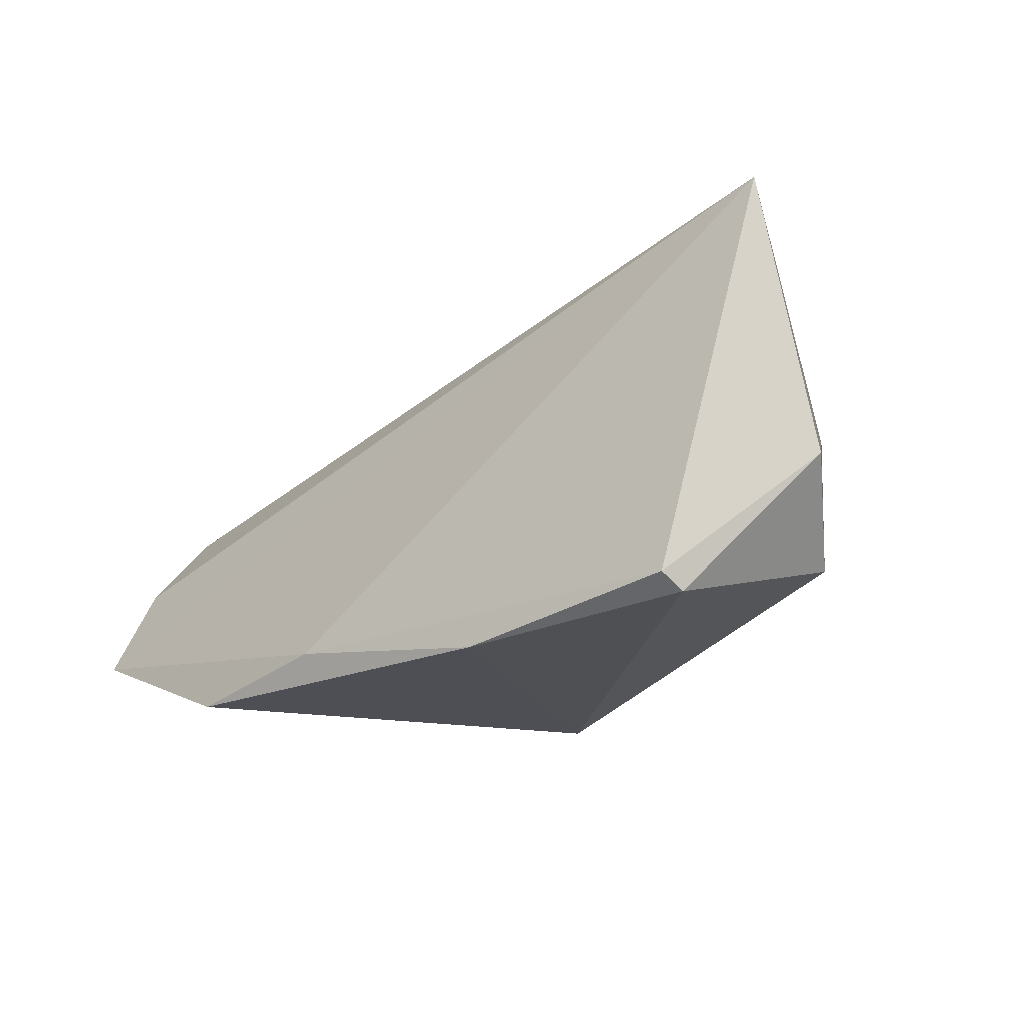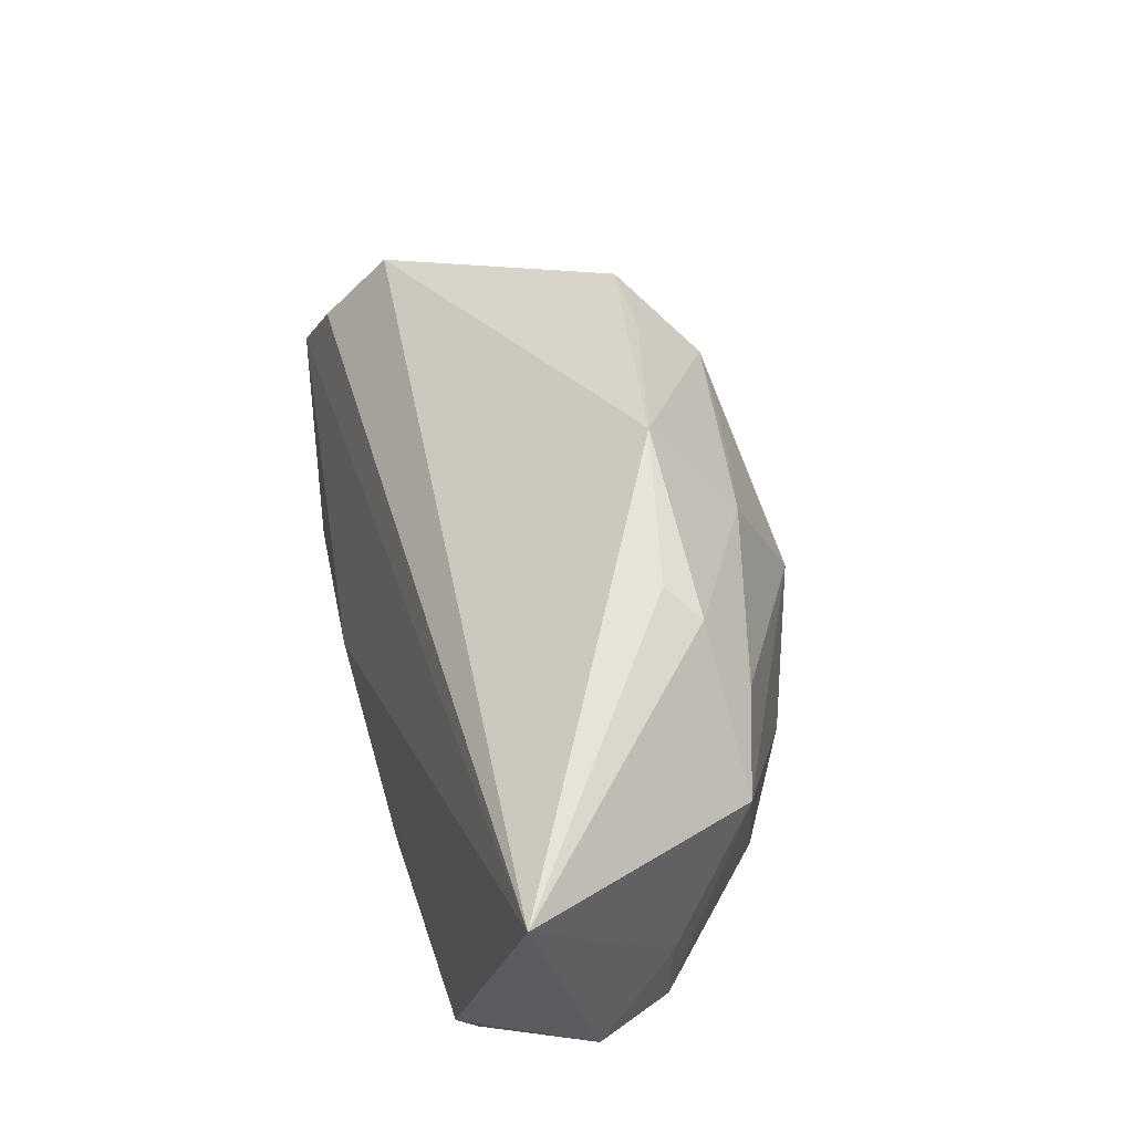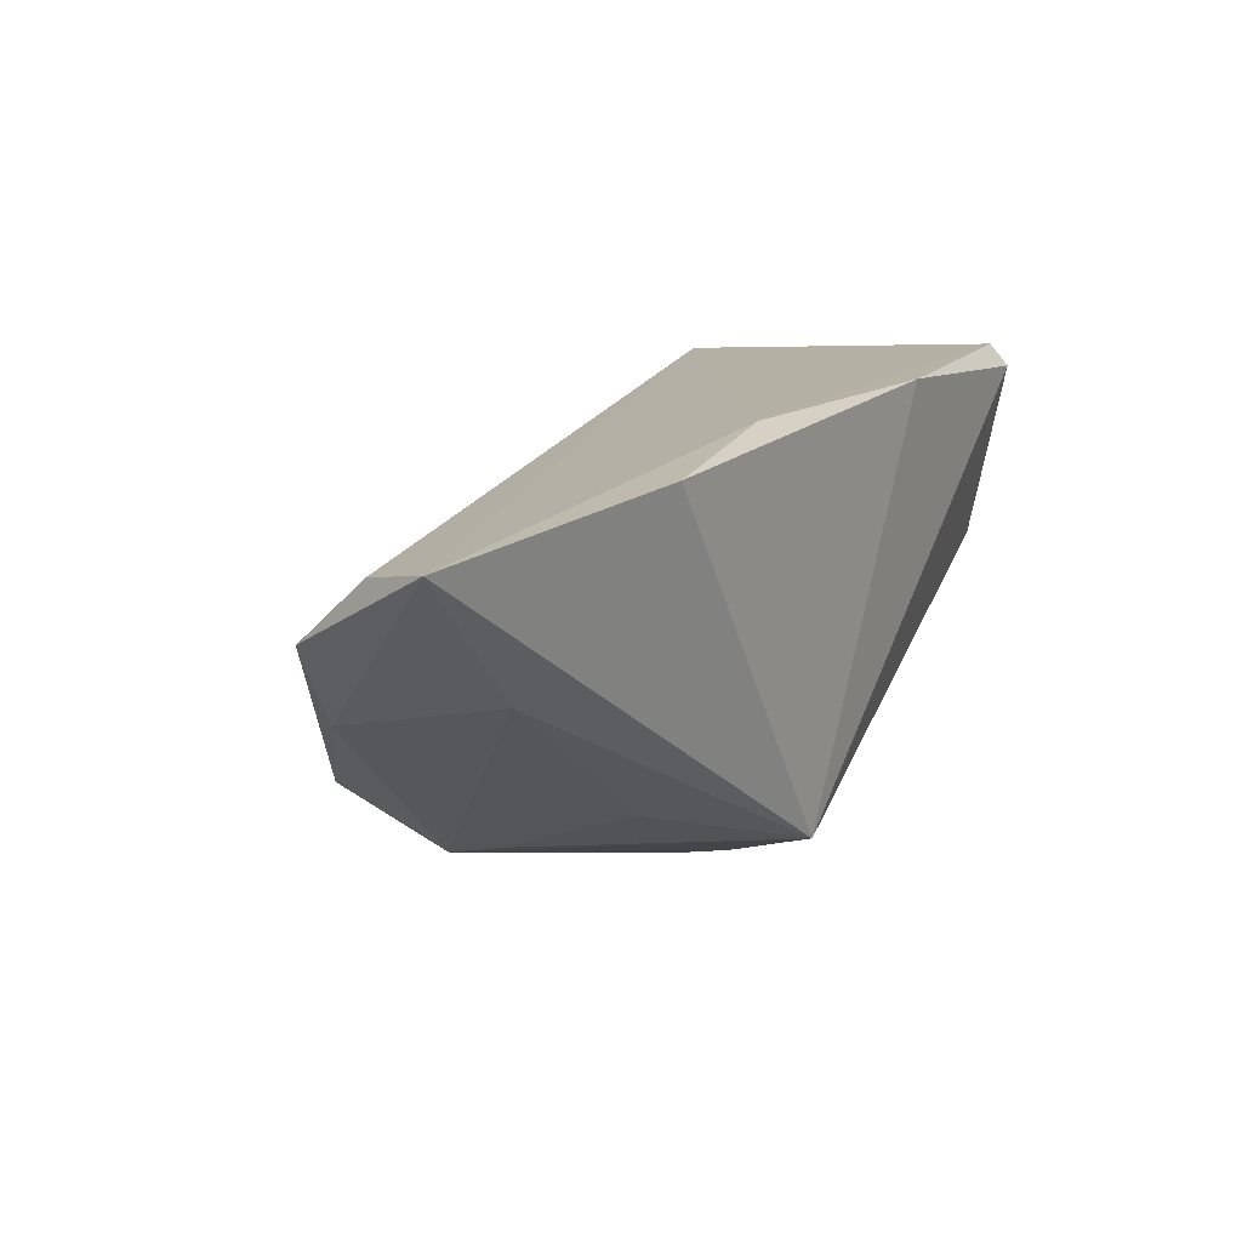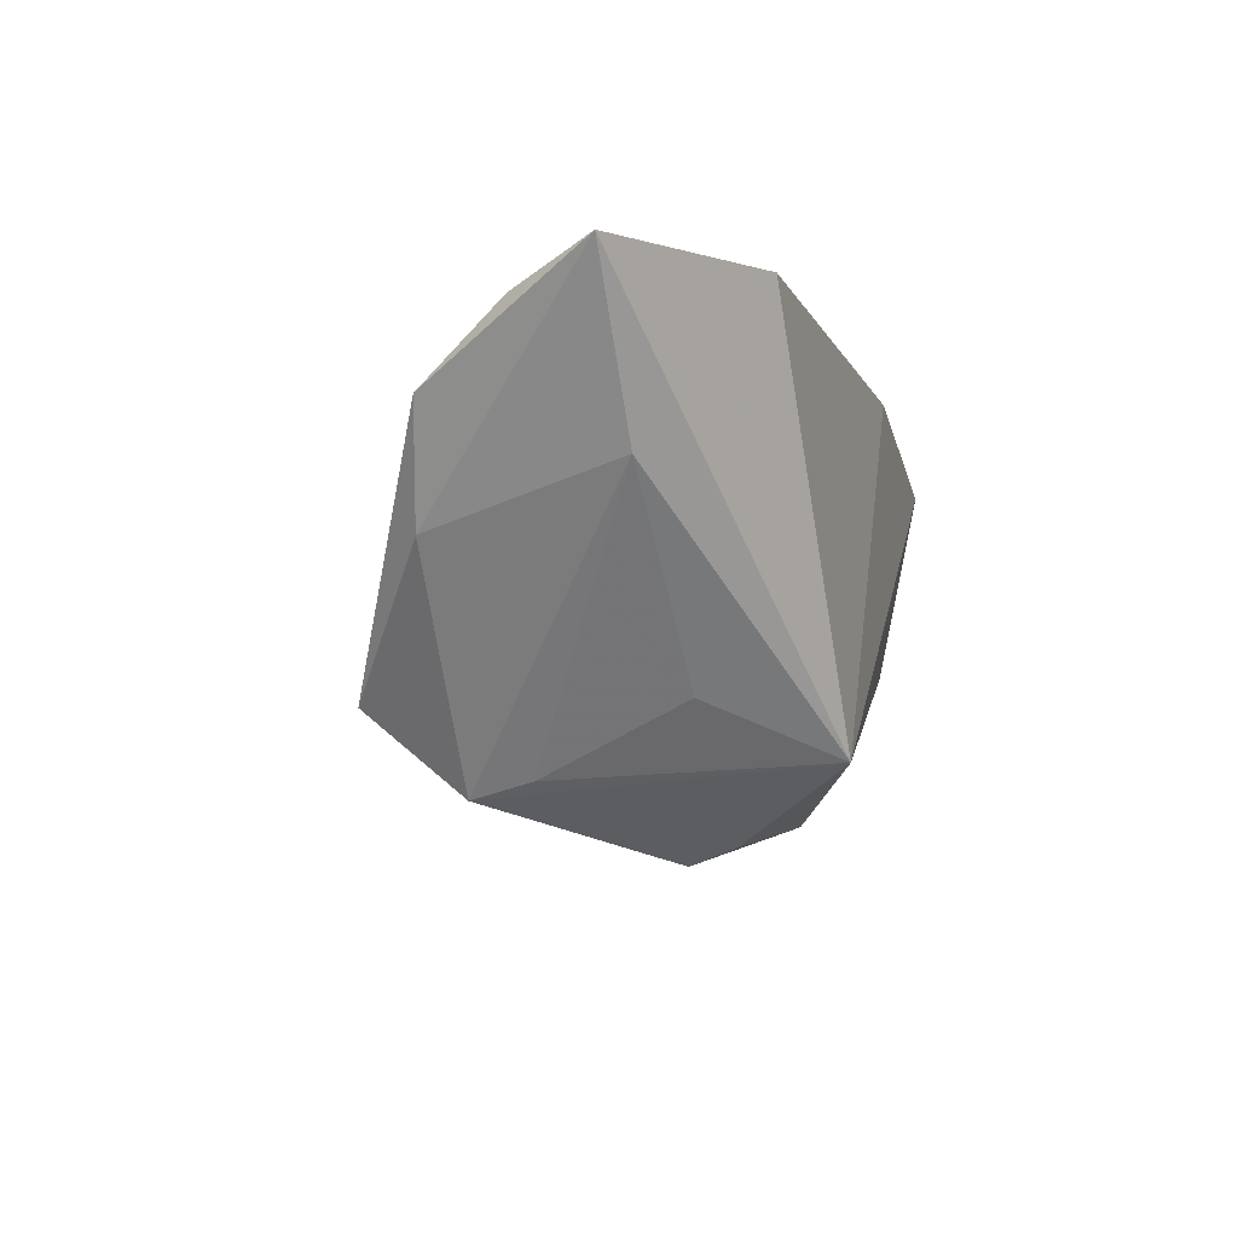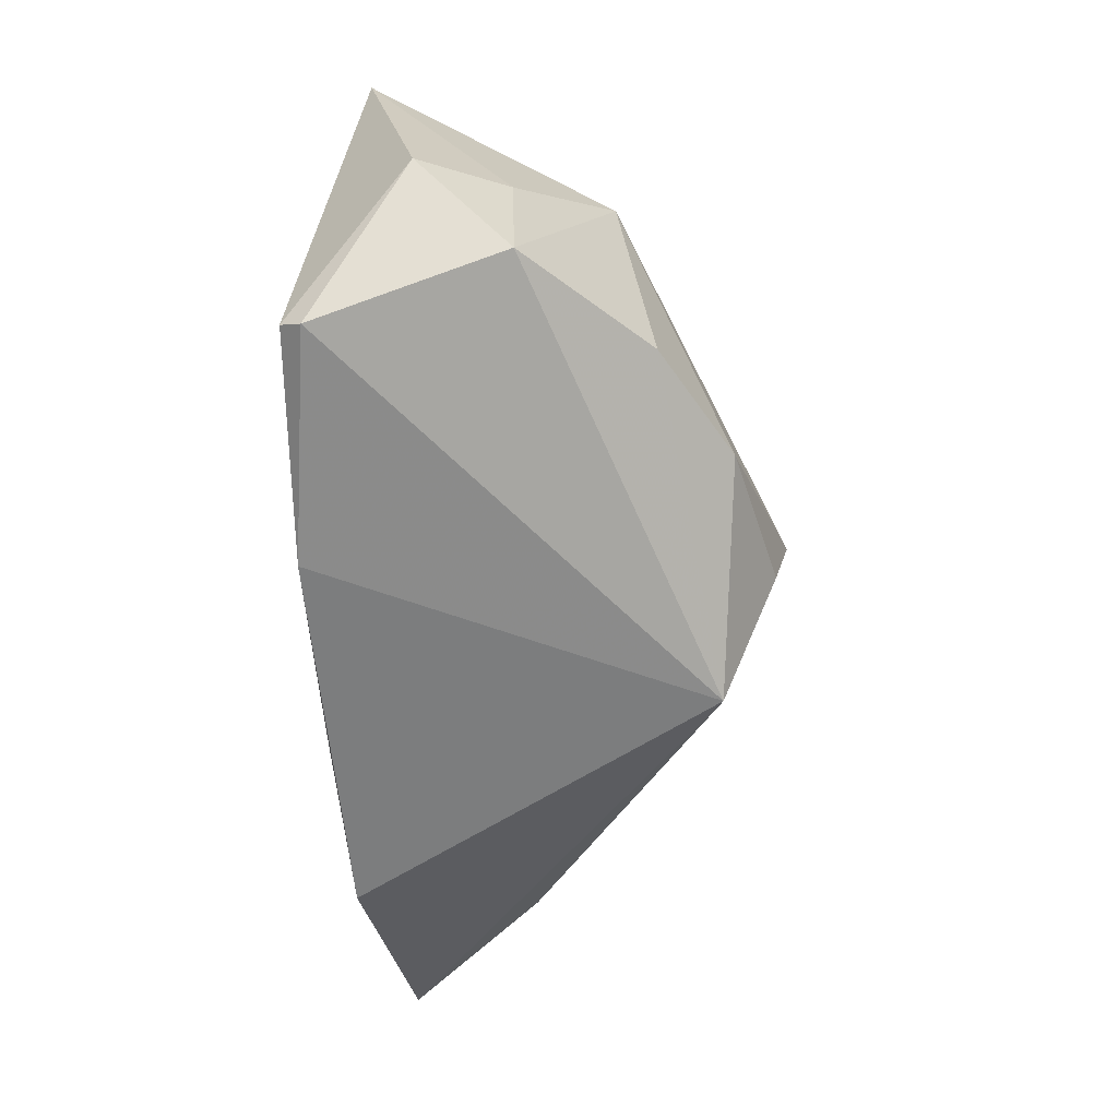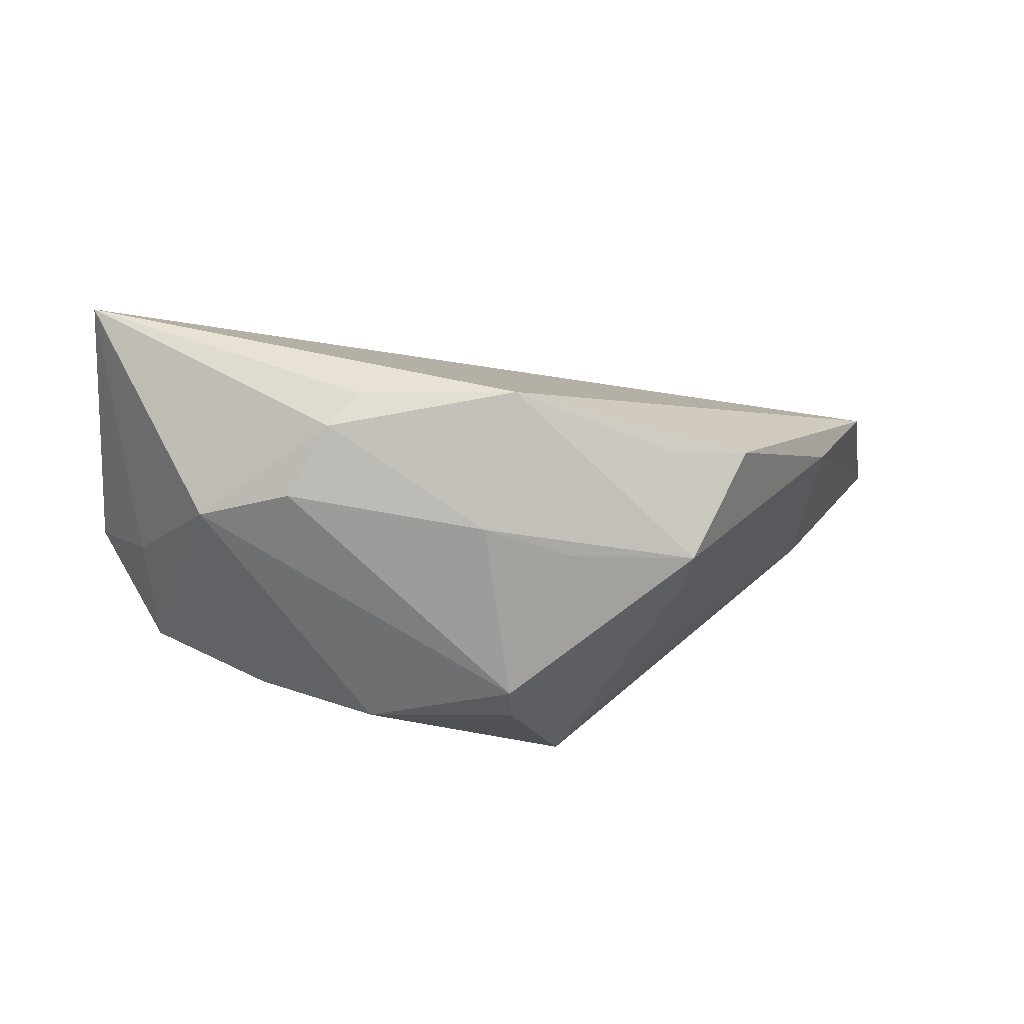
<metadata>
{"format":"obj","ext":"obj","renderer":"f3d","projection":"perspective","resolution":1024,"background":"white","views":[{"elev":-18.3,"azim":-139.7,"up":"+Z"},{"elev":59.3,"azim":-106.4,"up":"+Z"},{"elev":17.5,"azim":124.0,"up":"+Y"},{"elev":-13.8,"azim":109.2,"up":"+Y"},{"elev":-59.0,"azim":-86.7,"up":"+Z"},{"elev":39.8,"azim":-7.3,"up":"+Z"}]}
</metadata>
<code>
v 7.448e-05 -0.02403 0.01844
v 0.06576 0.01943 -0.01429
v -0.04043 0.02482 -0.02029
v -0.01925 -0.01264 0.02886
v -0.05043 0.01731 0.02986
v -0.02525 -0.0169 0.02104
v -0.01175 0.02576 -0.02477
v 0.0511 -0.004689 0.01038
v 0.02614 -0.01824 -0.01153
v 0.03575 -0.01882 0.0237
v 0.02734 -0.02825 0.01411
v 0.05992 0.007317 0.006997
v 0.01018 -0.02336 -0.02477
v 0.02599 -0.01893 0.02481
v 0.06076 0.01632 -0.003242
v 0.02623 -0.02632 0.006772
v -0.04137 0.02212 -0.02232
v 0.002167 -0.03303 -0.003188
v -0.01492 -0.008982 0.03118
v 0.01731 0.02576 -0.02089
v 0.002592 -0.03112 -0.009325
v 0.03829 0.0242 -0.02477
v -0.03115 -0.01727 -0.01213
v -0.04685 -0.00131 0.00111
v -0.04618 -0.001616 -0.01553
v -0.03719 -0.01332 0.01615
v 0.01135 -0.02661 0.01484
v -0.05325 0.009701 -0.004681
v 0.005506 -0.01364 0.03275
v -0.01646 -0.02609 -0.01182
v 0.05042 0.001799 -0.0128
f 5 29 12
f 20 5 2
f 2 5 15
f 15 12 2
f 5 12 15
f 19 29 5
f 5 20 3
f 22 20 2
f 10 12 29
f 1 11 29
f 30 26 23
f 26 25 23
f 17 25 28
f 5 3 28
f 28 3 17
f 13 25 17
f 30 23 13
f 13 23 25
f 13 22 2
f 7 3 20
f 20 22 7
f 17 3 7
f 7 13 17
f 22 13 7
f 29 11 14
f 14 10 29
f 11 10 14
f 12 10 8
f 8 10 11
f 2 12 8
f 29 19 4
f 4 1 29
f 5 26 4
f 4 19 5
f 6 4 26
f 1 4 6
f 1 6 18
f 18 26 30
f 18 6 26
f 24 25 26
f 24 28 25
f 24 26 5
f 5 28 24
f 11 13 16
f 16 13 9
f 31 13 2
f 9 13 31
f 31 16 9
f 2 8 31
f 31 8 11
f 11 16 31
f 11 1 27
f 27 18 11
f 1 18 27
f 30 13 21
f 21 18 30
f 21 13 11
f 11 18 21

</code>
